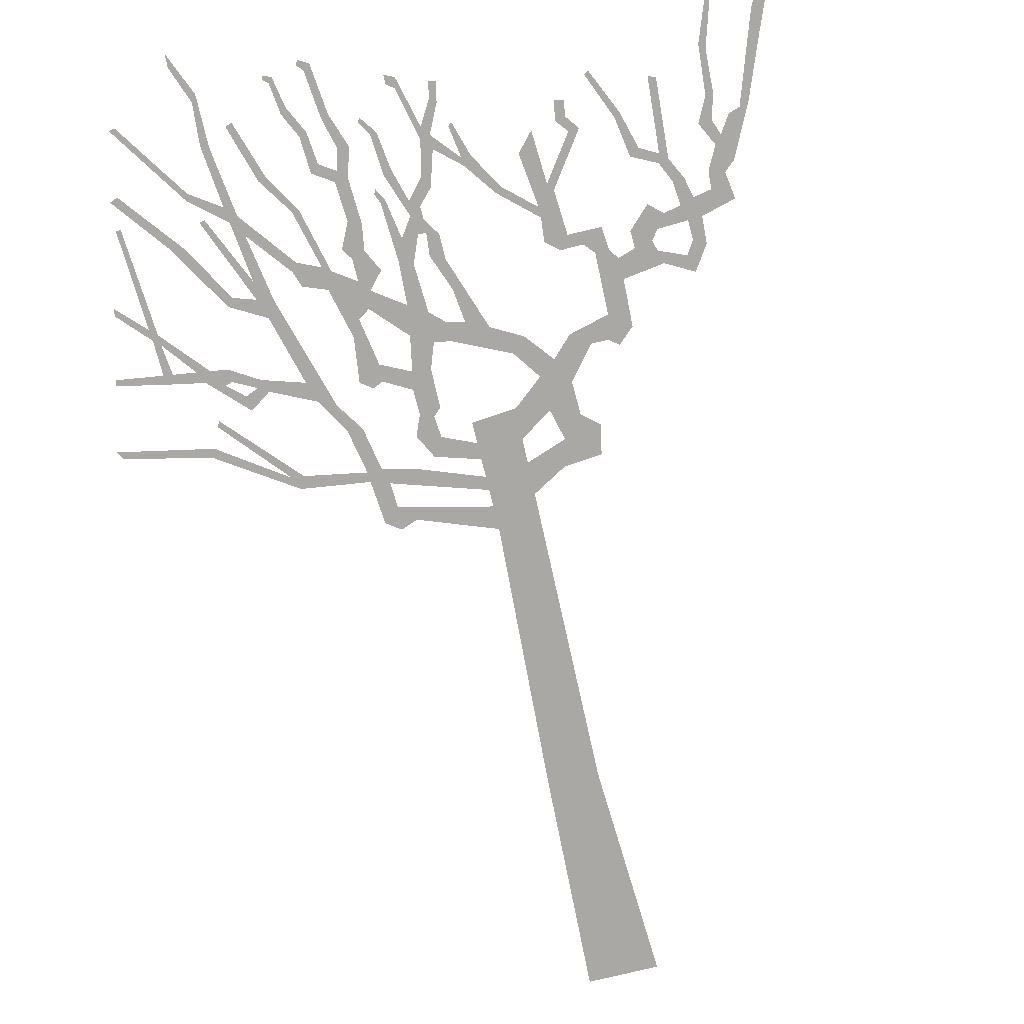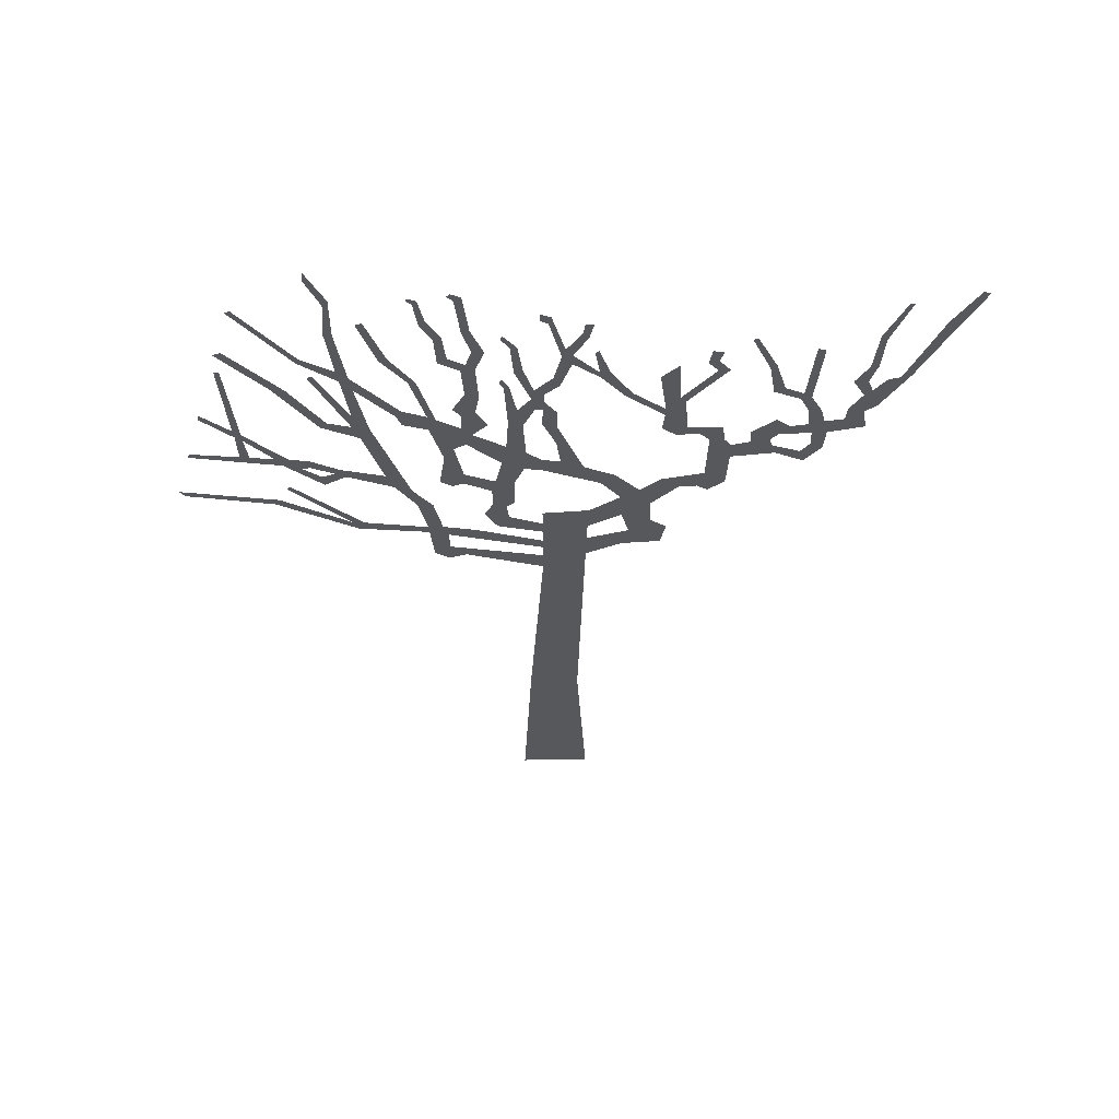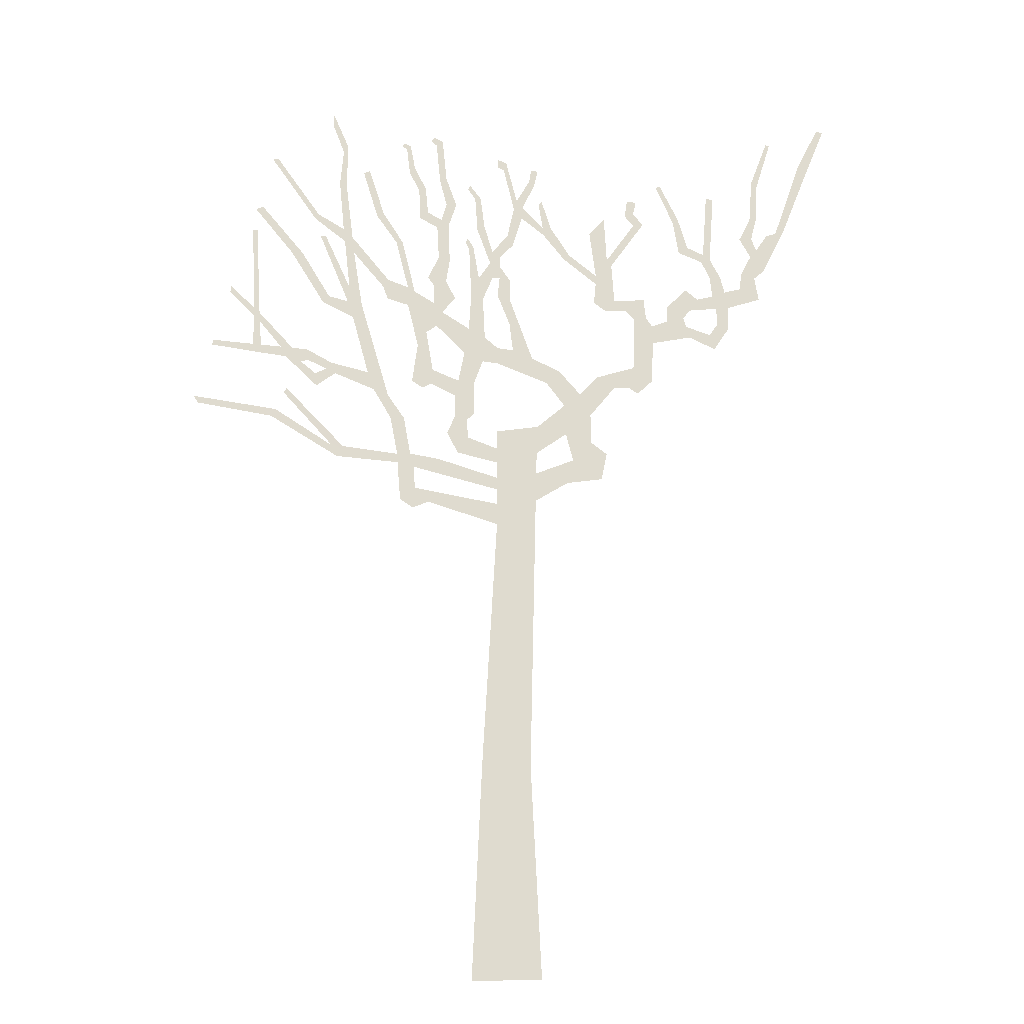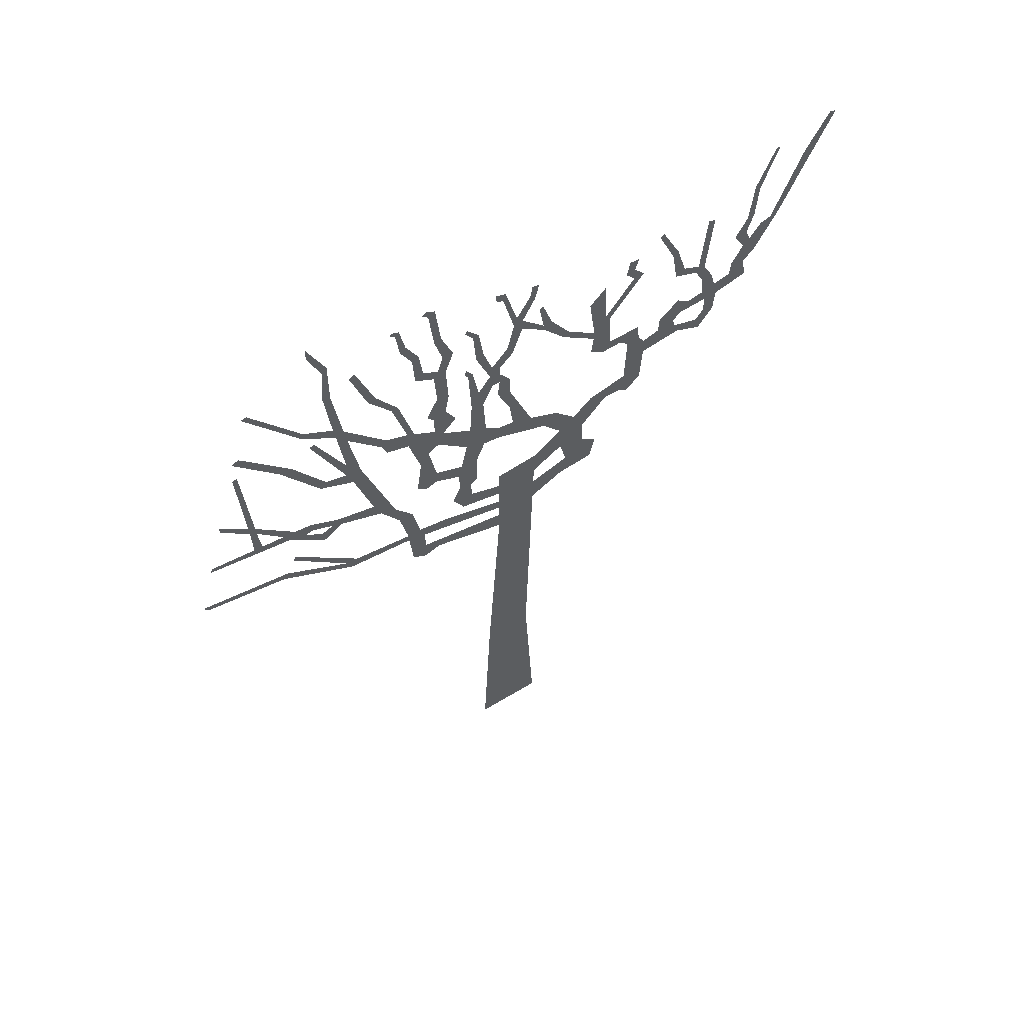
<metadata>
{"format":"obj","ext":"obj","renderer":"f3d","projection":"perspective","resolution":1024,"background":"white","views":[{"elev":-75.0,"azim":-166.3,"up":"+Z"},{"elev":62.1,"azim":178.9,"up":"+Y"},{"elev":-21.0,"azim":-176.2,"up":"+Y"},{"elev":62.2,"azim":148.5,"up":"+Y"}]}
</metadata>
<code>
g treeAA002_geo
v 4.252 10.97 1.544e-06
v 4.659 11.27 3.64e-06
v 4.652 11.38 -2.687e-06
v 4.241 10.81 1.489e-06
v 4.149 10.87 2.793e-06
v 4.318 12.42 3.307e-06
v 4.247 12.43 3.23e-06
v 4.144 10.72 1.897e-06
v 3.575 10.21 3.517e-06
v 4.098 10.28 2.952e-06
v 3.766 10.23 4.026e-06
v 3.678 10.06 3.11e-06
v 3.32 10.16 1.452e-06
v 4.231 10.3 1.994e-06
v 4.082 10.13 3.141e-06
v 4.262 10.17 3.38e-06
v 4.926 10.31 2.48e-06
v 4.9 10.39 1.785e-06
v 3.312 9.98 3.336e-06
v 2.907 9.911 1.933e-06
v 3.416 9.948 1.966e-06
v 3.173 9.73 3.054e-06
v 3.148 9.511 3.729e-06
v 2.988 9.809 3.254e-06
v 2.842 9.721 3.503e-06
v 2.304 9.723 2.117e-06
v 2.199 9.412 1.396e-06
v 1.96 9.298 2.404e-06
v 2.574 10.74 3.751e-06
v 1.69 8.881 3.19e-06
v 1.91 8.897 3.232e-06
v 1.577 8.252 2.417e-06
v 2.435 10.97 2.885e-06
v 1.789 8.253 2.097e-06
v 1.78 8.107 1.819e-06
v 1.115 8.146 2.203e-06
v 2.669 11.03 -3.019e-06
v 3.083 11.03 2.492e-06
v 2.989 11.14 2.442e-06
v 3.644 11.99 2.002e-06
v 3.457 11.96 2.433e-06
v 4.284 12.83 1.562e-06
v 4.17 12.87 2.952e-06
v 2.647 11.29 1.013e-06
v 3.157 12.26 2.605e-06
v 3.078 12.28 1.871e-06
v 2.746 12.16 1.247e-06
v 2.585 11.94 2.388e-06
v 2.621 12.23 1.4e-06
v 1.996 11.41 2.449e-06
v 2.077 11.29 1.733e-06
v 2.002 11.06 1.72e-06
v 1.664 11.26 -2.253e-06
v 1.658 10.93 2.22e-06
v 2.775 12.39 -3.205e-06
v 3.255 12.6 3.356e-06
v 2.862 13.28 1.568e-06
v 3.211 12.69 2.18e-06
v 4.028 13.78 1.457e-06
v 3.942 13.8 2.918e-06
v 2.746 13.23 3.562e-06
v 2.812 13.89 1.936e-06
v 2.738 13.98 1.956e-06
v 3.005 14.41 3.453e-06
v 2.996 14.61 2.373e-06
v 1.549 11.17 2.79e-06
v 1.87 12.1 3.806e-06
v 1.769 12.11 3.068e-06
v 2.211 12.63 1.586e-06
v 2.099 12.67 3.183e-06
v 2.452 13.45 3.478e-06
v 2.358 13.49 2.911e-06
v 1.223 10.95 2.335e-06
v 1.344 10.42 1.398e-06
v 1.231 9.732 2.222e-06
v 1.483 10.19 2.56e-06
v 1.087 10.78 1.495e-06
v 1.176 10.53 3.129e-06
v 1.222 11.27 2.011e-06
v 0.8692 11.02 2.963e-06
v 1.33 11.43 2.219e-06
v 1.028 11.34 1.746e-06
v 1.152 11.8 1.243e-06
v 0.9682 11.73 2.472e-06
v 0.6378 10.46 2.473e-06
v 1.185 12.37 2.919e-06
v 0.9965 12.39 3.181e-06
v 0.7078 10.03 2.397e-06
v 1.248 9.484 2.919e-06
v 1.567 9.544 2.429e-06
v 1.399 9.418 1.839e-06
v 0.8048 9.523 2.133e-06
v 0.8592 9.265 3.217e-06
v 1.116 12.51 1.363e-06
v 1.475 12.56 2.345e-06
v 1.034 12.8 2.15e-06
v 1.346 12.66 1.494e-06
v 0.8675 12.78 3.697e-06
v 1.501 13.08 2.494e-06
v 1.148 13.26 2.29e-06
v 1.392 13.12 2.104e-06
v 1.039 13.29 -2.754e-06
v 1.668 13.44 3.106e-06
v 1.214 13.94 2.576e-06
v 1.581 13.51 2.677e-06
v 1.111 14.01 3e-06
v 1.302 14.04 3.192e-06
v 1.254 14.1 2.53e-06
v 1.721 13.89 3.66e-06
v 1.66 13.96 2.221e-06
v 1.802 13.95 2.353e-06
v 1.775 14.01 2.004e-06
v 0.3819 3.05 1.406e-06
v -0.5214 -0.2149 -2.841e-06
v 0.5214 -0.2149 1.899e-06
v -0.3619 3.012 3.674e-06
v 0.1629 6.996 3.204e-06
v -0.4566 7.379 1.66e-06
v 0.1629 7.34 -2.316e-06
v 1.272 7.408 2.928e-06
v 1.494 7.656 2.202e-06
v 0.1629 7.591 1.642e-06
v 1.727 7.464 3.972e-06
v 1.518 7.315 3.056e-06
v 1.51 8.02 -2.363e-06
v 0.1629 7.79 1.571e-06
v -0.4671 7.85 2.453e-06
v 0.1629 8.056 1.599e-06
v -1.062 8.061 2.339e-06
v -0.9683 7.672 -3.345e-06
v -1.518 7.722 3.05e-06
v -1.602 8.154 3.227e-06
v -1.362 8.359 7.421e-07
v -0.9506 8.521 -1.506e-06
v -0.475 8.203 -2.201e-06
v -1.351 8.841 2.054e-06
v 0.1629 8.298 3.373e-06
v 0.802 8.249 2.935e-06
v 0.1629 8.602 2.491e-06
v -0.4904 8.662 2.349e-06
v 0.6362 8.508 1.618e-06
v 0.979 8.601 1.361e-06
v 0.8515 8.899 2.28e-06
v 0.6615 8.817 1.493e-06
v 0.5465 8.929 2.559e-06
v 0.5397 9.492 3.729e-06
v -0.9301 9.024 2.282e-06
v 0.4048 9.86 2.704e-06
v 0.3737 10.29 2.192e-06
v 0.6029 11.08 2.082e-06
v 0.1629 10.09 3.383e-06
v 0.1629 9.815 1.117e-06
v 0.4078 11 2.21e-06
v -0.4068 9.884 1.444e-06
v -0.09171 10.04 1.907e-06
v -0.03362 10.53 1.62e-06
v -0.6429 9.436 -2.965e-06
v -0.8487 9.64 1.373e-06
v -0.04183 10.96 3.133e-06
v 0.1629 11.06 -3.113e-06
v -1.183 9.222 -4.068e-06
v -1.478 9.515 -9.782e-07
v -1.742 9.313 1.89e-06
v 0.1306 11.38 2.684e-06
v -0.04264 11.32 -1.941e-06
v -2.065 9.664 1.07e-06
v 0.1197 11.58 -1.453e-06
v -1.979 9.315 3.446e-06
v 0.2473 11.39 1.16e-06
v -2.36 9.417 2.249e-06
v -2.126 9.203 1.289e-06
v -2.088 10.55 2.737e-06
v -2.39 10.1 3.098e-06
v 0.2887 11.66 2.978e-06
v 0.2525 11.87 1.856e-06
v 0.1214 11.76 1.142e-06
v 0.478 11.39 -2.508e-06
v 0.6417 11.93 1.495e-06
v 0.5721 11.97 2.423e-06
v 0.6999 12.07 2.784e-06
v 0.6675 12.14 -1.745e-06
v 0.5062 12.3 2.776e-06
v 0.000438 12.16 1.739e-06
v 0.3877 12.35 3.145e-06
v -0.08586 11.98 1.853e-06
v 0.5463 12.88 2.206e-06
v 0.455 12.89 1.757e-06
v 0.6687 13.08 2.242e-06
v 0.6362 13.15 3.622e-06
v -0.1077 12.66 3.327e-06
v -0.2411 12.48 -1.876e-06
v -0.2493 12.68 2.168e-06
v -0.1553 12.82 3.237e-06
v 0.06027 13.42 2.089e-06
v 0.02331 13.56 1.098e-06
v 0.1694 13.63 9.09e-07
v 0.1679 13.49 2.24e-06
v -0.3687 13.18 1.7e-06
v -0.4487 13.09 1.483e-06
v -0.399 13.4 2.694e-06
v -0.5088 13.37 1.798e-06
v -0.5968 12.28 1.594e-06
v -0.6048 12.16 -2.418e-06
v -0.7299 12.28 1.498e-06
v -0.5772 12.79 2.752e-06
v -0.5248 12.74 3.877e-06
v -1.027 11.76 2.518e-06
v -0.9419 11.69 3.325e-06
v -1.472 11.36 -2.884e-06
v -1.469 11.21 3.082e-06
v -1.732 11.54 1.171e-06
v -1.771 10.89 2.799e-06
v -1.434 10.87 2.916e-06
v -1.631 10.7 1.671e-06
v -2.254 10.89 3.822e-06
v -1.952 10.71 1.833e-06
v -2.286 10.56 2.472e-06
v -2.384 10.41 2.713e-06
v -2.639 10.49 3.956e-06
v -2.991 10.18 2.571e-06
v -1.659 11.65 2.206e-06
v -1.376 12.14 -1.541e-06
v -1.62 12.41 1.858e-06
v -2.11 12.28 3.014e-06
v -2.267 12.29 2.524e-06
v -1.972 12.46 -1.296e-06
v -2.111 12.5 2.708e-06
v -2.013 12.74 2.623e-06
v -2.161 12.72 1.71e-06
v -2.898 10.54 2.219e-06
v -2.632 10.74 2.418e-06
v -3.007 10.67 2.435e-06
v -2.948 11.05 -3.288e-06
v -3.138 10.87 2.237e-06
v -3.388 10.92 2.095e-06
v -3.444 10.69 3.617e-06
v -3.589 10.99 2.998e-06
v -3.356 11.26 -3.437e-06
v -3.524 11.27 2.828e-06
v -3.224 11.56 3.354e-06
v -3.366 11.59 -2.785e-06
v -3.646 10.7 -3.907e-06
v -3.85 11.04 -2.097e-06
v -3.626 10.31 1.616e-06
v -4.145 10.83 3.653e-06
v -3.45 10.41 2.2e-06
v -3.868 11.29 -2.516e-06
v -3.391 9.962 3.243e-06
v -4.088 11.22 3.11e-06
v -3.325 10.22 1.98e-06
v -2.939 10.38 2.266e-06
v -2.898 10.54 2.219e-06
v -4.038 11.63 -3.256e-06
v -4.243 11.36 -1.474e-06
v -4.14 11.74 -1.832e-06
v -3.872 11.96 -2.066e-06
v -4.311 12 9.926e-07
v -4.066 11.96 2.079e-06
v -4.472 12.05 3.75e-06
v -4.051 12.31 2.649e-06
v -4.61 12.1 -1.612e-06
v -4.161 12.33 2.482e-06
v -4.91 13.32 1.99e-06
v -4.106 13.01 3.434e-06
v -4.941 12.95 3.064e-06
v -5.24 13.96 2.974e-06
v -5.334 13.93 2.601e-06
v -4.19 12.93 -1.165e-06
v -4.373 13.73 1.75e-06
v -4.433 13.72 1.989e-06
v 2.68 8.414 1.45e-06
v 3.685 9.398 2.848e-06
v 3.643 9.478 1.419e-06
v 2.856 8.431 0.002877
v 2.771 8.242 3.832e-06
v 3.881 8.987 3.726e-06
v 3.815 9.105 1.692e-06
v 5.105 9.261 3.419e-06
v 5.181 9.383 2.703e-06
v -2.854 12.37 2.434e-06
v -2.5 12.98 3.484e-06
v -2.566 13.02 -2.657e-06
v -2.77 12.31 -3.124e-06
v -3.001 11.83 -2.865e-06
v -2.859 11.74 1.894e-06
v -3.258 11.69 2.823e-06
v -3.339 12.76 2.532e-06
v -3.447 12.71 3.02e-06
g treeAA002_geo_0
f 3 2 1
f 2 4 1
f 1 4 5
f 6 1 5
f 7 6 5
f 4 8 5
f 5 8 9
f 10 8 4
f 8 11 9
f 9 11 12
f 11 10 12
f 13 9 12
f 14 10 4
f 10 15 12
f 16 15 10
f 14 16 10
f 17 16 14
f 18 17 14
f 19 13 12
f 20 13 19
f 21 19 12
f 22 21 12
f 23 22 12
f 24 22 23
f 24 20 19
f 25 24 23
f 24 25 20
f 20 25 26
f 25 27 26
f 27 28 26
f 26 28 29
f 30 28 27
f 31 30 27
f 32 30 31
f 28 33 29
f 34 32 31
f 35 32 34
f 36 32 35
f 29 33 37
f 38 29 37
f 39 38 37
f 40 38 39
f 41 40 39
f 42 40 41
f 43 42 41
f 33 44 37
f 45 37 44
f 46 45 44
f 44 33 47
f 33 48 47
f 47 48 49
f 49 48 50
f 48 51 50
f 51 52 50
f 50 52 53
f 52 54 53
f 55 47 49
f 56 47 55
f 57 55 49
f 58 56 55
f 59 56 58
f 60 59 58
f 61 57 49
f 62 57 61
f 63 62 61
f 64 62 63
f 65 64 63
f 54 66 53
f 53 66 67
f 66 68 67
f 67 68 69
f 68 70 69
f 69 70 71
f 70 72 71
f 73 66 54
f 74 73 54
f 75 74 54
f 76 75 54
f 77 73 74
f 78 77 74
f 79 73 77
f 80 79 77
f 81 79 80
f 82 81 80
f 83 81 82
f 84 83 82
f 85 77 78
f 86 83 84
f 87 86 84
f 88 85 78
f 89 75 76
f 90 89 76
f 91 89 90
f 92 75 89
f 93 92 89
f 94 86 87
f 95 86 94
f 96 94 87
f 97 95 94
f 98 96 87
f 99 95 97
f 100 96 98
f 101 99 97
f 102 100 98
f 103 99 101
f 104 100 102
f 105 103 101
f 106 104 102
f 107 104 106
f 108 107 106
f 109 103 105
f 110 109 105
f 111 109 110
f 112 111 110
f 115 114 113
f 114 116 113
f 113 116 117
f 116 118 117
f 117 118 119
f 117 119 120
f 119 121 120
f 119 118 122
f 120 121 123
f 124 120 123
f 123 121 35
f 121 125 35
f 125 36 35
f 126 36 125
f 122 126 125
f 122 127 126
f 118 127 122
f 126 127 128
f 127 118 129
f 118 130 129
f 130 131 129
f 131 132 129
f 132 133 129
f 129 133 134
f 127 135 128
f 133 136 134
f 128 135 137
f 128 137 138
f 137 135 139
f 135 140 139
f 137 141 138
f 138 141 142
f 142 141 143
f 141 144 143
f 143 144 93
f 144 145 93
f 93 145 92
f 145 146 92
f 92 146 88
f 140 135 147
f 146 148 88
f 135 134 147
f 85 88 148
f 134 136 147
f 149 85 148
f 150 85 149
f 151 149 148
f 152 151 148
f 153 150 149
f 151 152 154
f 155 151 154
f 156 155 154
f 152 157 154
f 157 158 154
f 159 156 154
f 156 159 160
f 161 158 157
f 147 161 157
f 136 161 147
f 162 161 136
f 163 162 136
f 160 159 164
f 159 165 164
f 166 162 163
f 165 167 164
f 168 166 163
f 164 167 169
f 170 166 168
f 171 170 168
f 172 166 170
f 173 172 170
f 167 174 169
f 169 174 153
f 175 174 167
f 176 175 167
f 174 177 153
f 177 150 153
f 178 150 177
f 179 178 177
f 180 178 179
f 181 180 179
f 182 174 175
f 175 176 183
f 184 182 175
f 176 185 183
f 186 182 184
f 187 186 184
f 188 186 187
f 189 188 187
f 183 185 190
f 185 191 190
f 191 192 190
f 192 193 190
f 190 193 194
f 193 195 194
f 194 195 196
f 197 194 196
f 198 193 192
f 199 198 192
f 200 198 199
f 201 200 199
f 202 192 191
f 203 202 191
f 203 204 202
f 202 204 205
f 206 202 205
f 207 204 203
f 208 207 203
f 209 207 208
f 210 209 208
f 209 210 211
f 211 210 212
f 210 213 212
f 213 214 212
f 212 214 215
f 214 216 215
f 215 216 217
f 216 172 217
f 217 172 173
f 218 217 173
f 219 218 173
f 220 219 173
f 221 209 211
f 222 209 221
f 223 222 221
f 224 221 211
f 225 224 211
f 226 224 225
f 227 226 225
f 228 226 227
f 229 228 227
f 230 219 220
f 231 219 230
f 232 231 230
f 233 231 232
f 234 233 232
f 235 234 232
f 236 235 232
f 237 235 236
f 238 235 237
f 239 238 237
f 240 238 239
f 241 240 239
f 242 237 236
f 243 237 242
f 242 236 244
f 245 243 242
f 236 246 244
f 247 243 245
f 244 246 248
f 249 247 245
f 246 250 248
f 248 250 220
f 250 251 220
f 251 252 220
f 253 247 249
f 254 253 249
f 253 254 255
f 256 253 255
f 254 257 255
f 258 256 255
f 259 257 254
f 260 256 258
f 261 259 254
f 262 260 258
f 263 259 261
f 264 260 262
f 265 263 261
f 266 263 265
f 267 266 265
f 268 264 262
f 269 264 268
f 270 269 268
f 273 272 271
f 272 274 271
f 274 275 271
f 271 275 34
f 275 35 34
f 276 275 274
f 277 276 274
f 278 276 277
f 279 278 277
f 282 281 280
f 281 283 280
f 280 283 284
f 283 285 284
f 284 285 286
f 285 240 286
f 286 240 241
f 287 286 241
f 288 287 241

</code>
